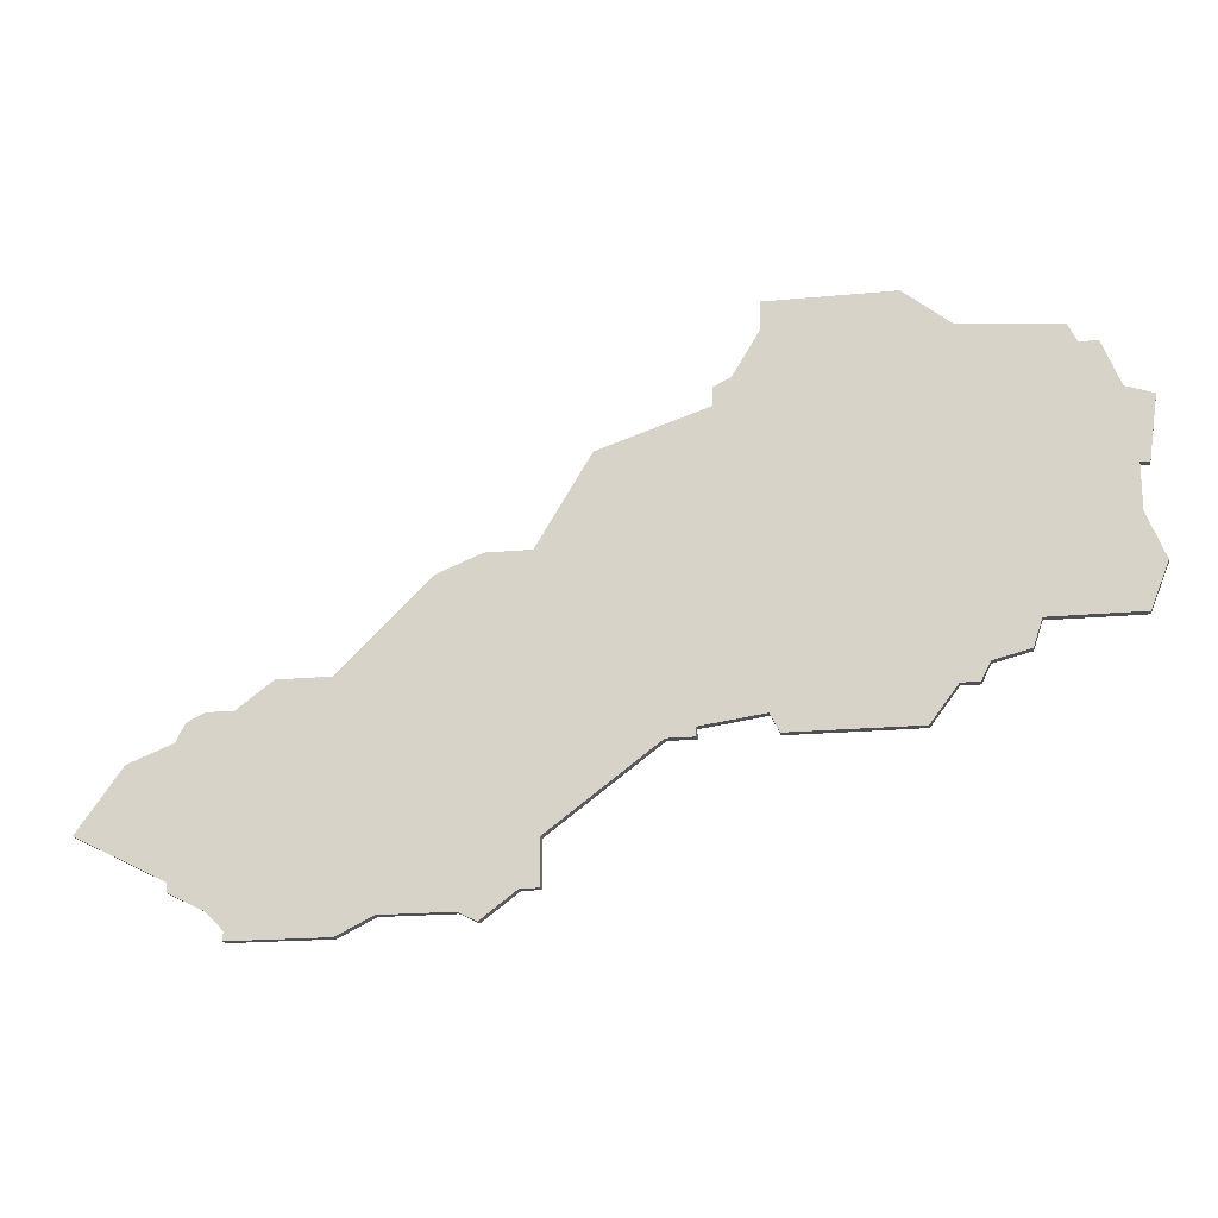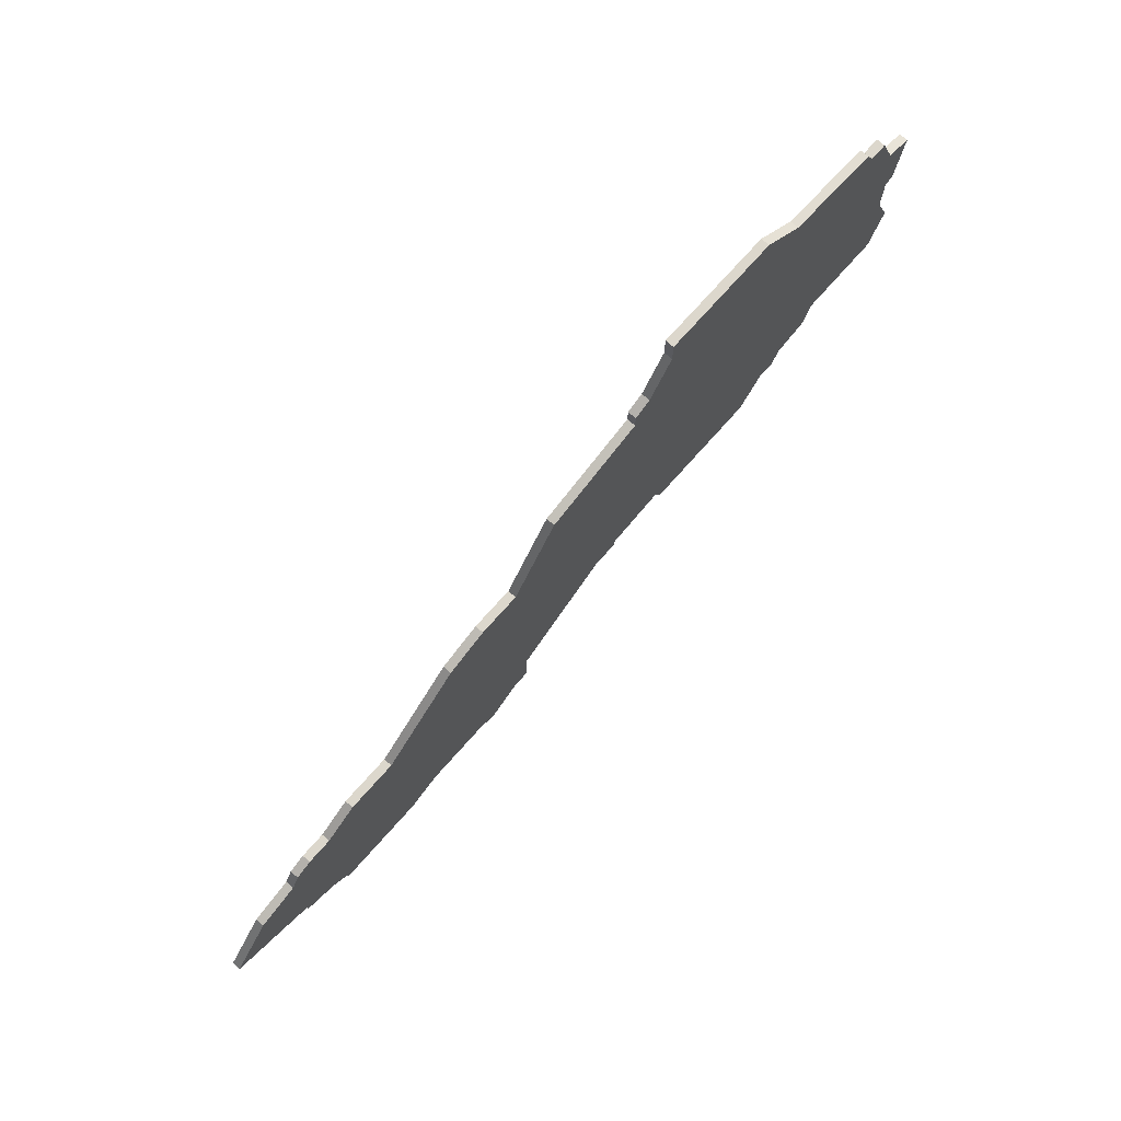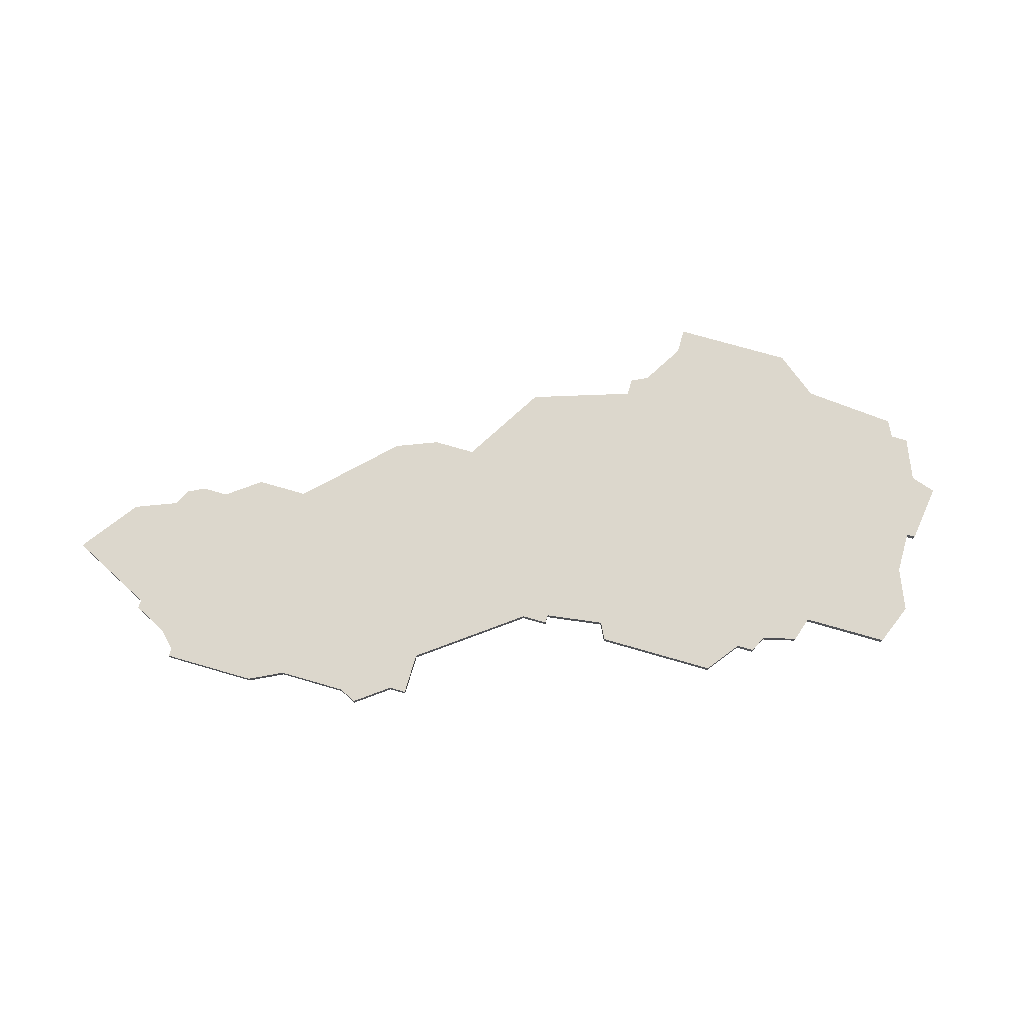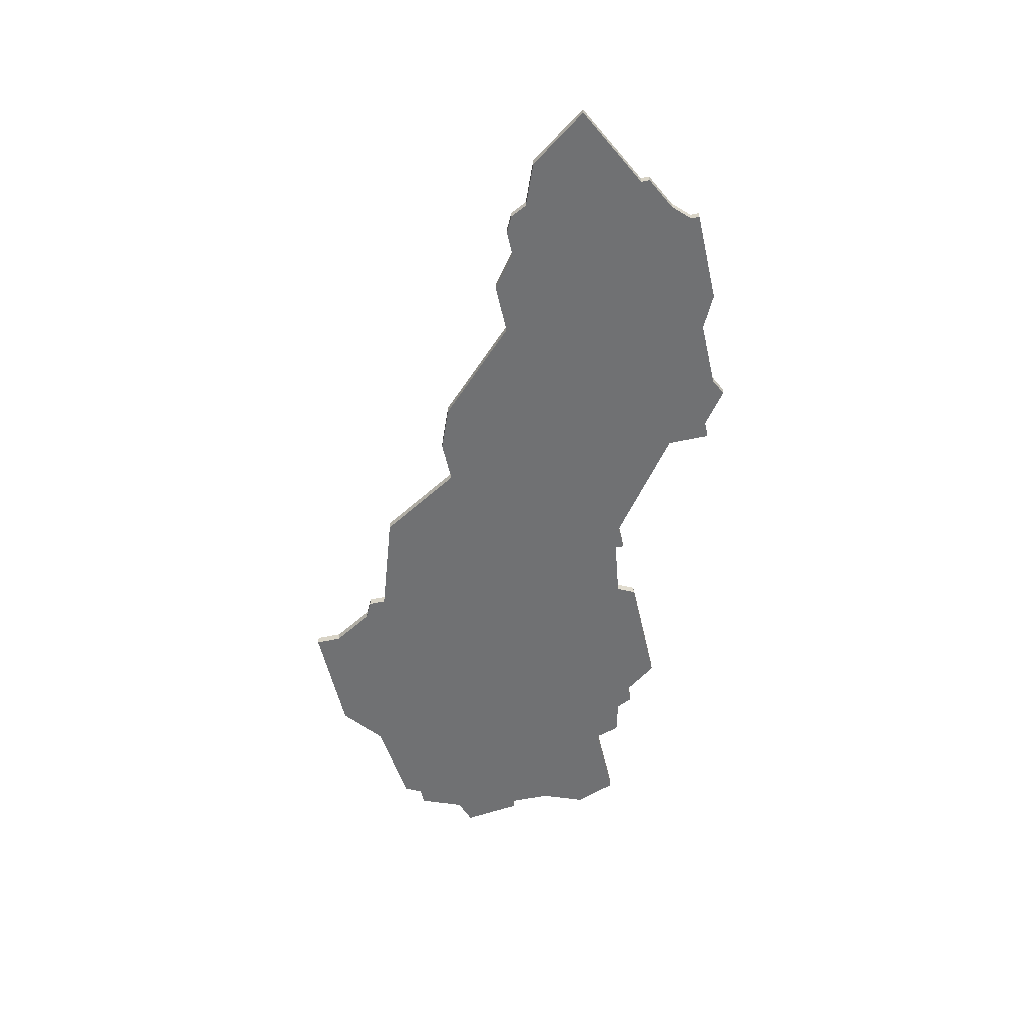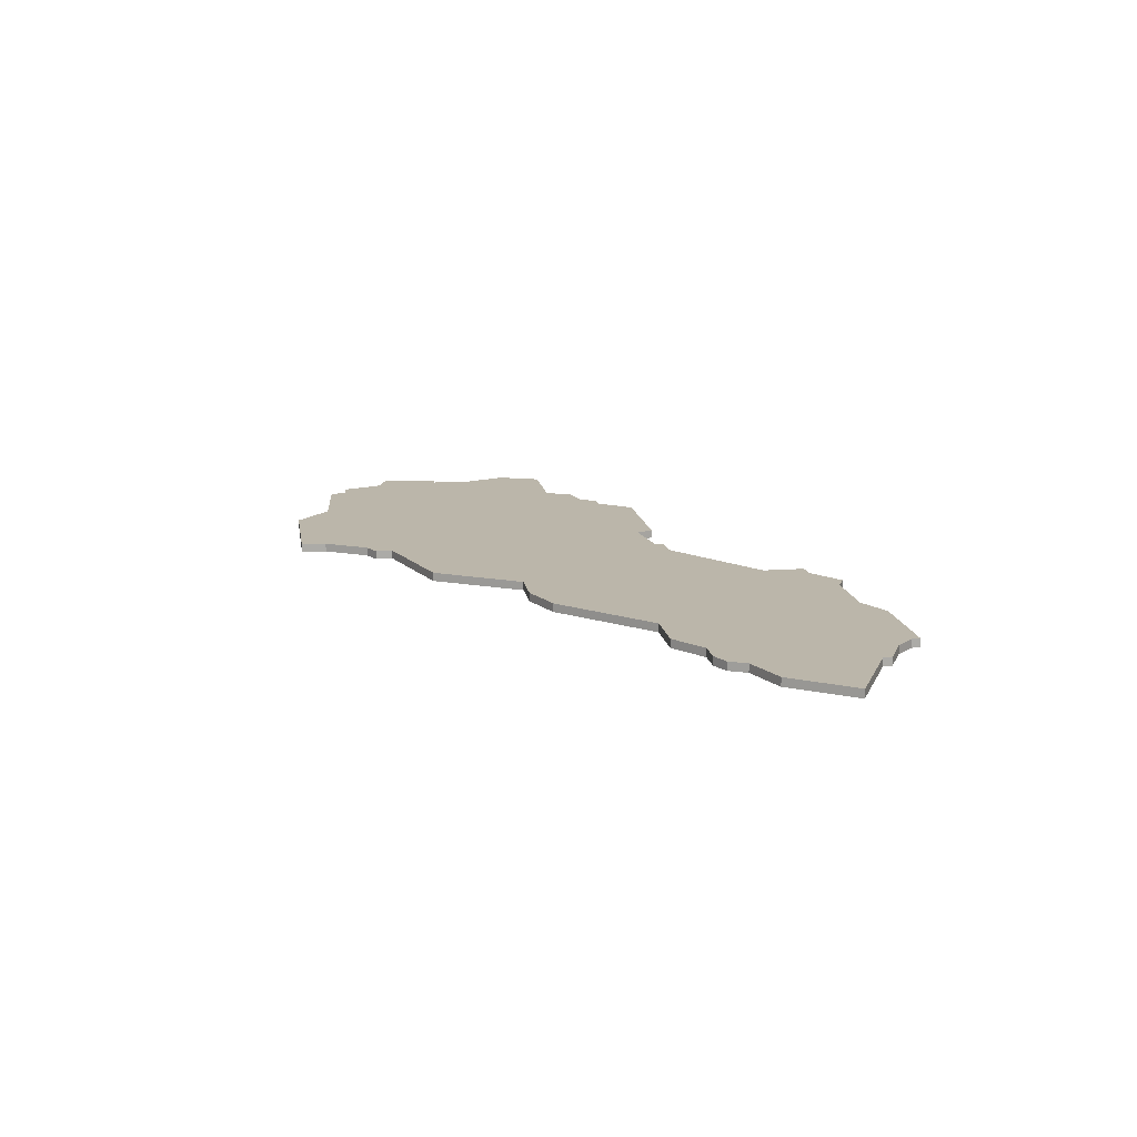
<metadata>
{"format":"obj","ext":"obj","renderer":"f3d","projection":"perspective","resolution":1024,"background":"white","views":[{"elev":-18.9,"azim":10.3,"up":"+Y"},{"elev":72.8,"azim":-48.5,"up":"+Y"},{"elev":72.8,"azim":16.2,"up":"+Z"},{"elev":-55.1,"azim":-77.3,"up":"+Z"},{"elev":14.1,"azim":-99.0,"up":"+Z"}]}
</metadata>
<code>
v 3900 -504 0
v 3900 -507 0
v 3897 -512 0
v 3895 -513 0
v 3895 -515 0
v 3883 -519 0
v 3877 -529 0
v 3872 -529 0
v 3867 -531 0
v 3857 -541 0
v 3851 -541 0
v 3847 -544 0
v 3844 -544 0
v 3842 -545 0
v 3841 -547 0
v 3836 -549 0
v 3831 -556 0
v 3841 -561 0
v 3841 -562 0
v 3845 -564 0
v 3847 -566 0
v 3847 -567 0
v 3858 -567 0
v 3862 -565 0
v 3870 -565 0
v 3872 -566 0
v 3876 -563 0
v 3878 -563 0
v 3878 -558 0
v 3890 -549 0
v 3893 -549 0
v 3893 -548 0
v 3900 -547 0
v 3901 -549 0
v 3915 -549 0
v 3918 -545 0
v 3920 -545 0
v 3921 -543 0
v 3925 -542 0
v 3926 -539 0
v 3936 -539 0
v 3938 -534 0
v 3936 -529 0
v 3936 -524 0
v 3937 -524 0
v 3938 -517 0
v 3935 -516 0
v 3933 -511 0
v 3931 -511 0
v 3930 -509 0
v 3919 -508 0
v 3914 -504 0
v 3909 -504 0
v 3900 -504 1
v 3900 -507 1
v 3897 -512 1
v 3895 -513 1
v 3895 -515 1
v 3883 -519 1
v 3877 -529 1
v 3872 -529 1
v 3867 -531 1
v 3857 -541 1
v 3851 -541 1
v 3847 -544 1
v 3844 -544 1
v 3842 -545 1
v 3841 -547 1
v 3836 -549 1
v 3831 -556 1
v 3841 -561 1
v 3841 -562 1
v 3845 -564 1
v 3847 -566 1
v 3847 -567 1
v 3858 -567 1
v 3862 -565 1
v 3870 -565 1
v 3872 -566 1
v 3876 -563 1
v 3878 -563 1
v 3878 -558 1
v 3890 -549 1
v 3893 -549 1
v 3893 -548 1
v 3900 -547 1
v 3901 -549 1
v 3915 -549 1
v 3918 -545 1
v 3920 -545 1
v 3921 -543 1
v 3925 -542 1
v 3926 -539 1
v 3936 -539 1
v 3938 -534 1
v 3936 -529 1
v 3936 -524 1
v 3937 -524 1
v 3938 -517 1
v 3935 -516 1
v 3933 -511 1
v 3931 -511 1
v 3930 -509 1
v 3919 -508 1
v 3914 -504 1
v 3909 -504 1
f 2 1 53
f 5 4 3
f 7 6 5
f 9 8 7
f 12 11 10
f 14 13 12
f 17 16 15
f 20 19 18
f 23 22 21
f 27 26 25
f 29 28 27
f 32 31 30
f 35 34 33
f 38 37 36
f 40 39 38
f 42 41 40
f 46 45 44
f 49 48 47
f 51 50 49
f 53 52 51
f 3 2 53
f 10 9 7
f 15 14 12
f 18 17 15
f 23 21 20
f 27 25 24
f 36 35 33
f 40 38 36
f 43 42 40
f 47 46 44
f 51 49 47
f 3 53 51
f 15 12 10
f 20 18 15
f 24 23 20
f 29 27 24
f 40 36 33
f 44 43 40
f 51 47 44
f 5 3 51
f 20 15 10
f 29 24 20
f 40 33 32
f 51 44 40
f 7 5 51
f 20 10 7
f 30 29 20
f 51 40 32
f 20 7 51
f 51 32 30
f 30 20 51
f 106 54 55
f 56 57 58
f 58 59 60
f 60 61 62
f 63 64 65
f 65 66 67
f 68 69 70
f 71 72 73
f 74 75 76
f 78 79 80
f 80 81 82
f 83 84 85
f 86 87 88
f 89 90 91
f 91 92 93
f 93 94 95
f 97 98 99
f 100 101 102
f 102 103 104
f 104 105 106
f 106 55 56
f 60 62 63
f 65 67 68
f 68 70 71
f 73 74 76
f 77 78 80
f 86 88 89
f 89 91 93
f 93 95 96
f 97 99 100
f 100 102 104
f 104 106 56
f 63 65 68
f 68 71 73
f 73 76 77
f 77 80 82
f 86 89 93
f 93 96 97
f 97 100 104
f 104 56 58
f 63 68 73
f 73 77 82
f 85 86 93
f 93 97 104
f 104 58 60
f 60 63 73
f 73 82 83
f 85 93 104
f 104 60 73
f 83 85 104
f 104 73 83
f 55 54 2
f 2 54 1
f 56 55 3
f 3 55 2
f 57 56 4
f 4 56 3
f 58 57 5
f 5 57 4
f 59 58 6
f 6 58 5
f 60 59 7
f 7 59 6
f 61 60 8
f 8 60 7
f 62 61 9
f 9 61 8
f 63 62 10
f 10 62 9
f 64 63 11
f 11 63 10
f 65 64 12
f 12 64 11
f 66 65 13
f 13 65 12
f 67 66 14
f 14 66 13
f 68 67 15
f 15 67 14
f 69 68 16
f 16 68 15
f 70 69 17
f 17 69 16
f 71 70 18
f 18 70 17
f 72 71 19
f 19 71 18
f 73 72 20
f 20 72 19
f 74 73 21
f 21 73 20
f 75 74 22
f 22 74 21
f 76 75 23
f 23 75 22
f 77 76 24
f 24 76 23
f 78 77 25
f 25 77 24
f 79 78 26
f 26 78 25
f 80 79 27
f 27 79 26
f 81 80 28
f 28 80 27
f 82 81 29
f 29 81 28
f 83 82 30
f 30 82 29
f 84 83 31
f 31 83 30
f 85 84 32
f 32 84 31
f 86 85 33
f 33 85 32
f 87 86 34
f 34 86 33
f 88 87 35
f 35 87 34
f 89 88 36
f 36 88 35
f 90 89 37
f 37 89 36
f 91 90 38
f 38 90 37
f 92 91 39
f 39 91 38
f 93 92 40
f 40 92 39
f 94 93 41
f 41 93 40
f 95 94 42
f 42 94 41
f 96 95 43
f 43 95 42
f 97 96 44
f 44 96 43
f 98 97 45
f 45 97 44
f 99 98 46
f 46 98 45
f 100 99 47
f 47 99 46
f 101 100 48
f 48 100 47
f 102 101 49
f 49 101 48
f 103 102 50
f 50 102 49
f 104 103 51
f 51 103 50
f 105 104 52
f 52 104 51
f 54 106 1
f 1 106 53
f 106 105 53
f 53 105 52

</code>
